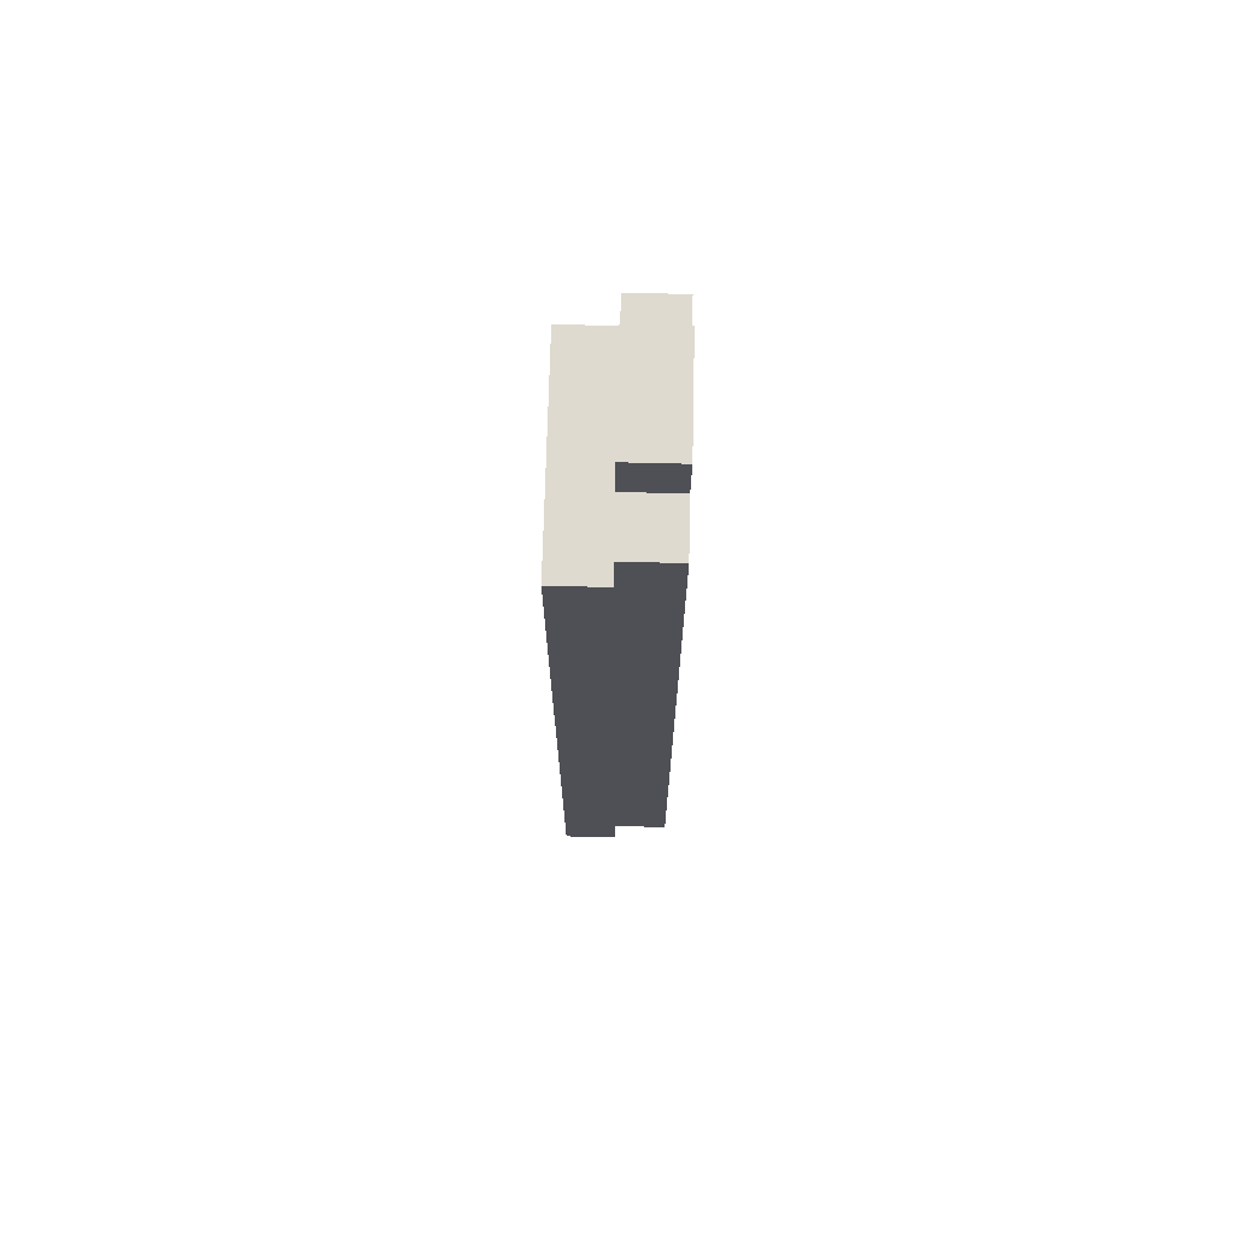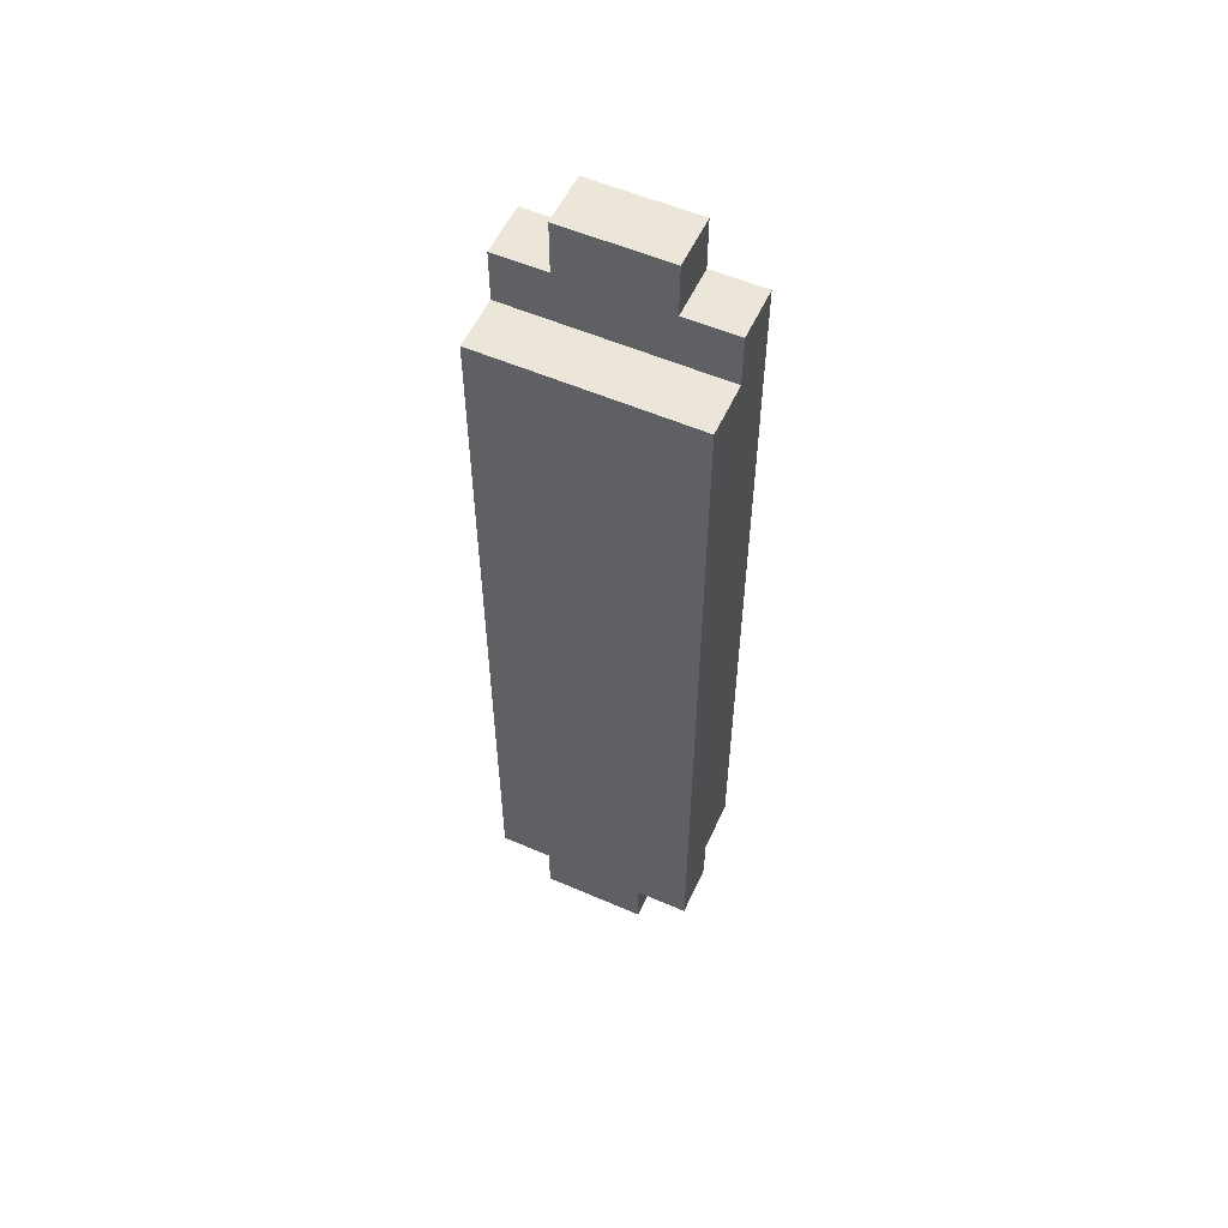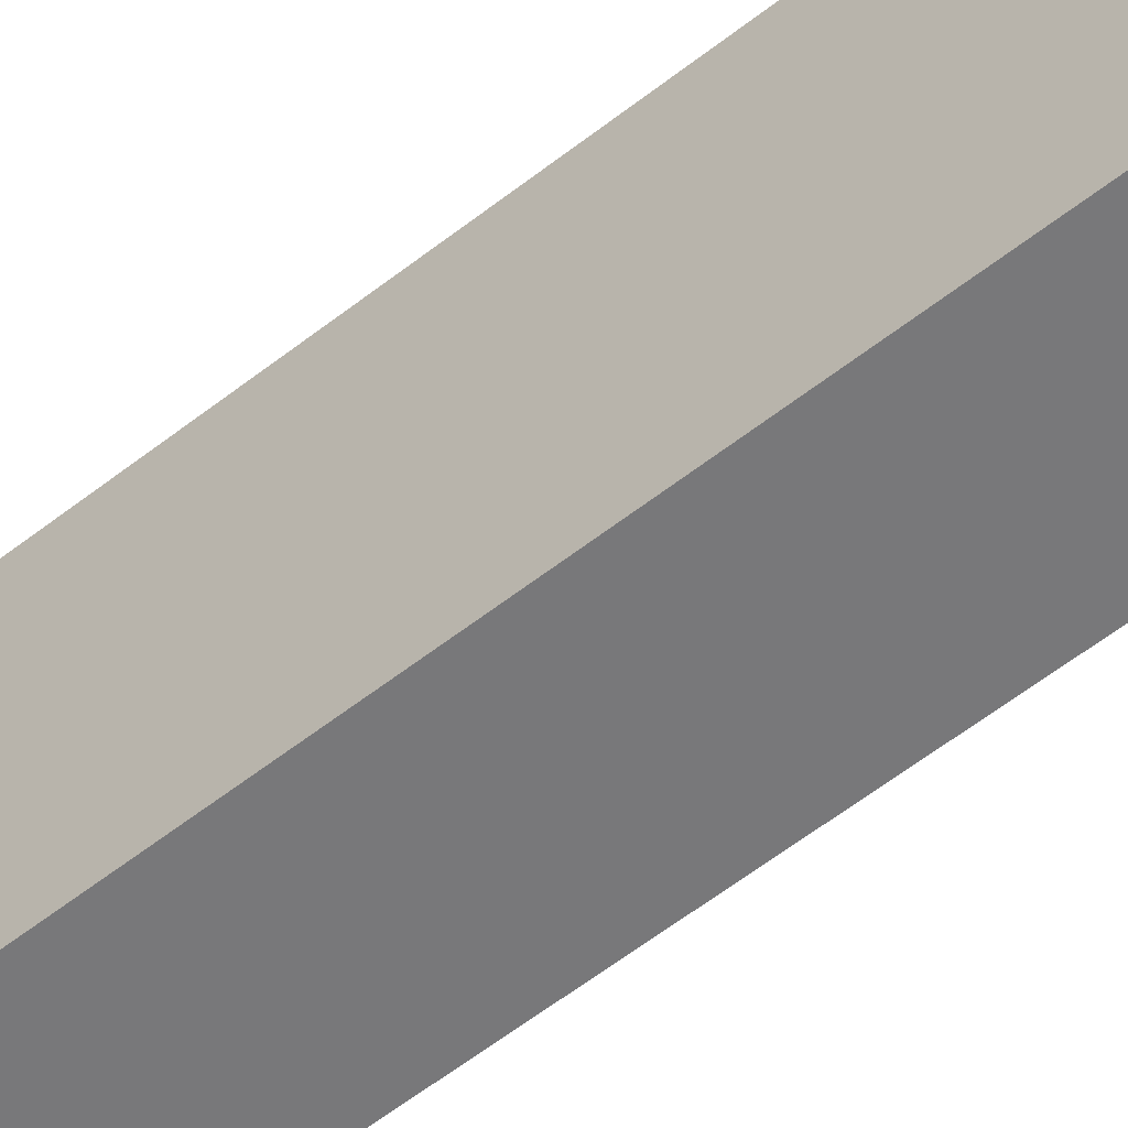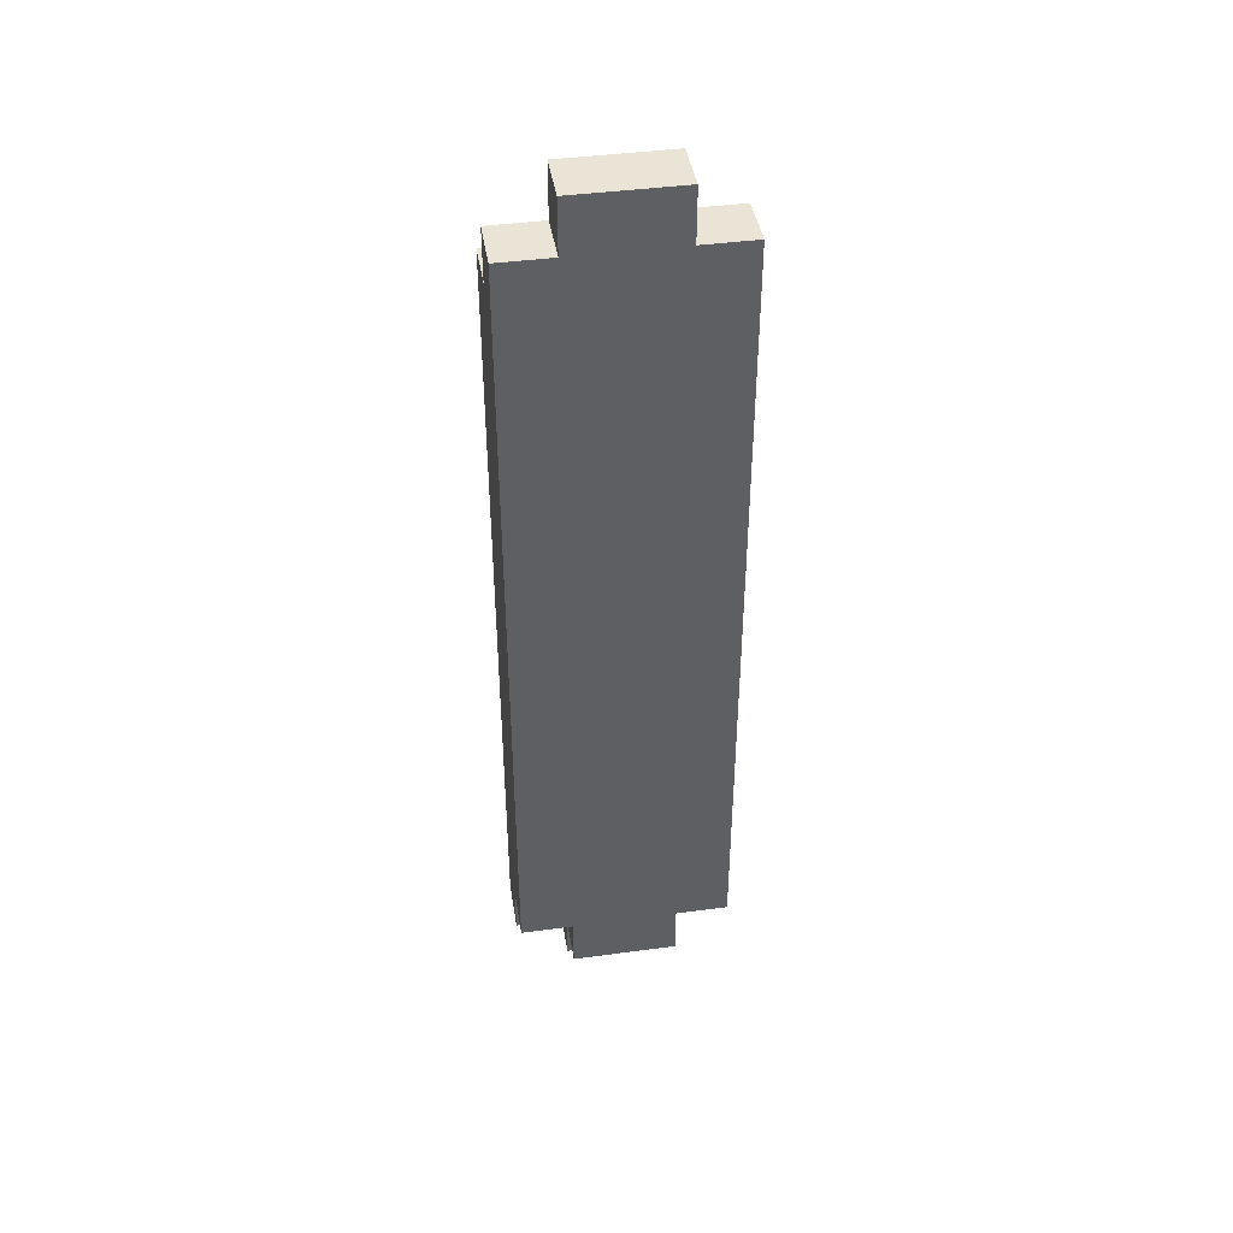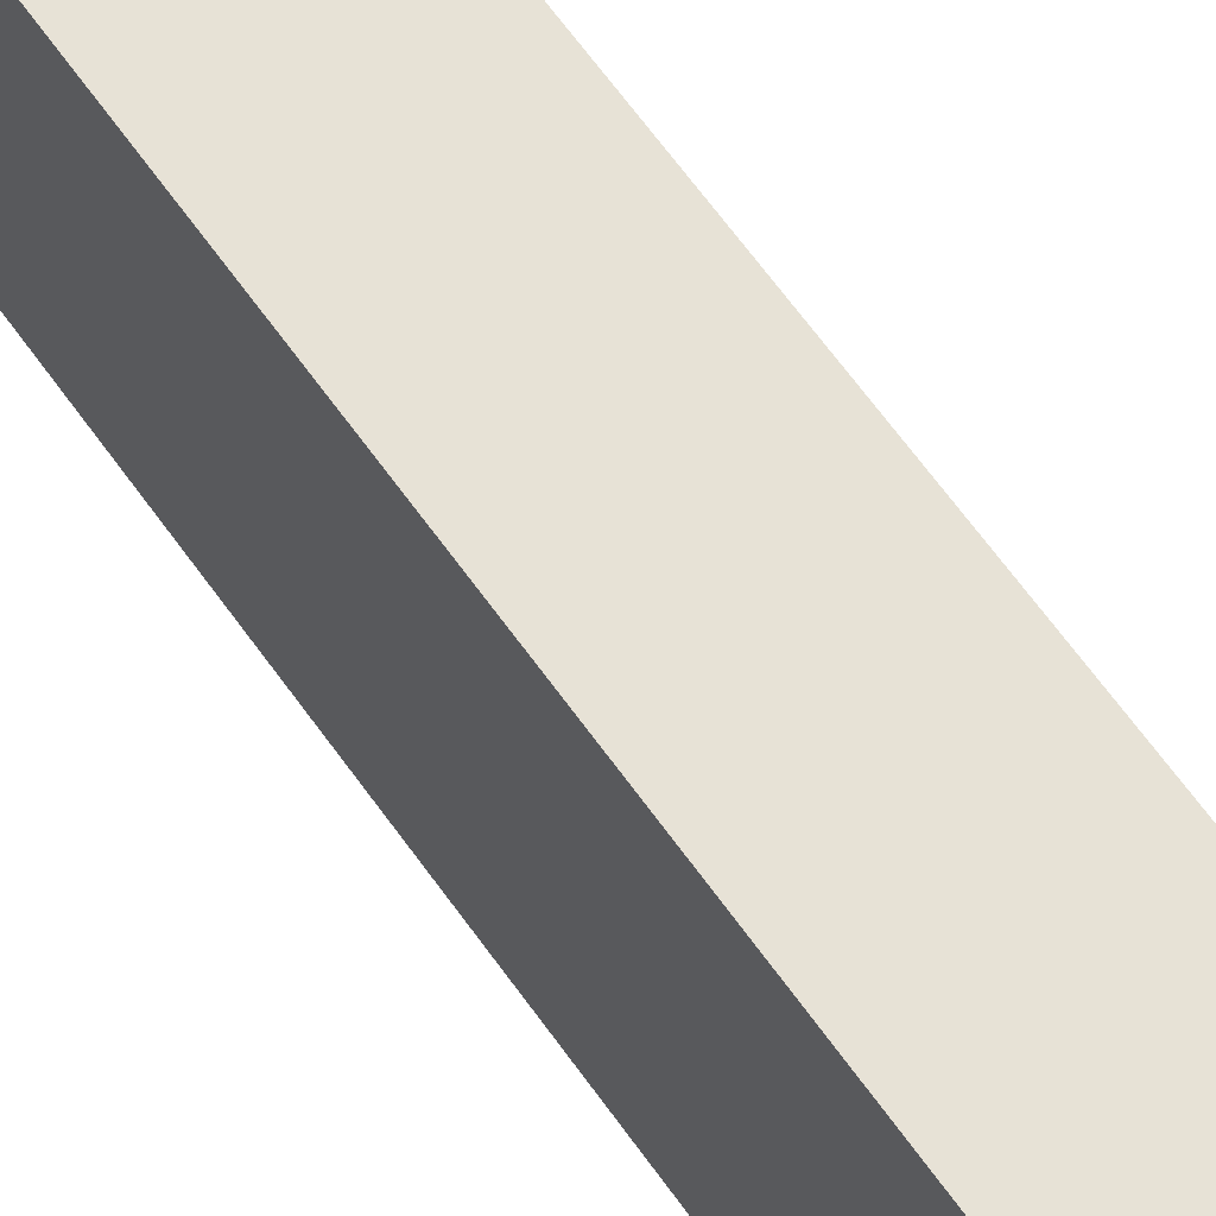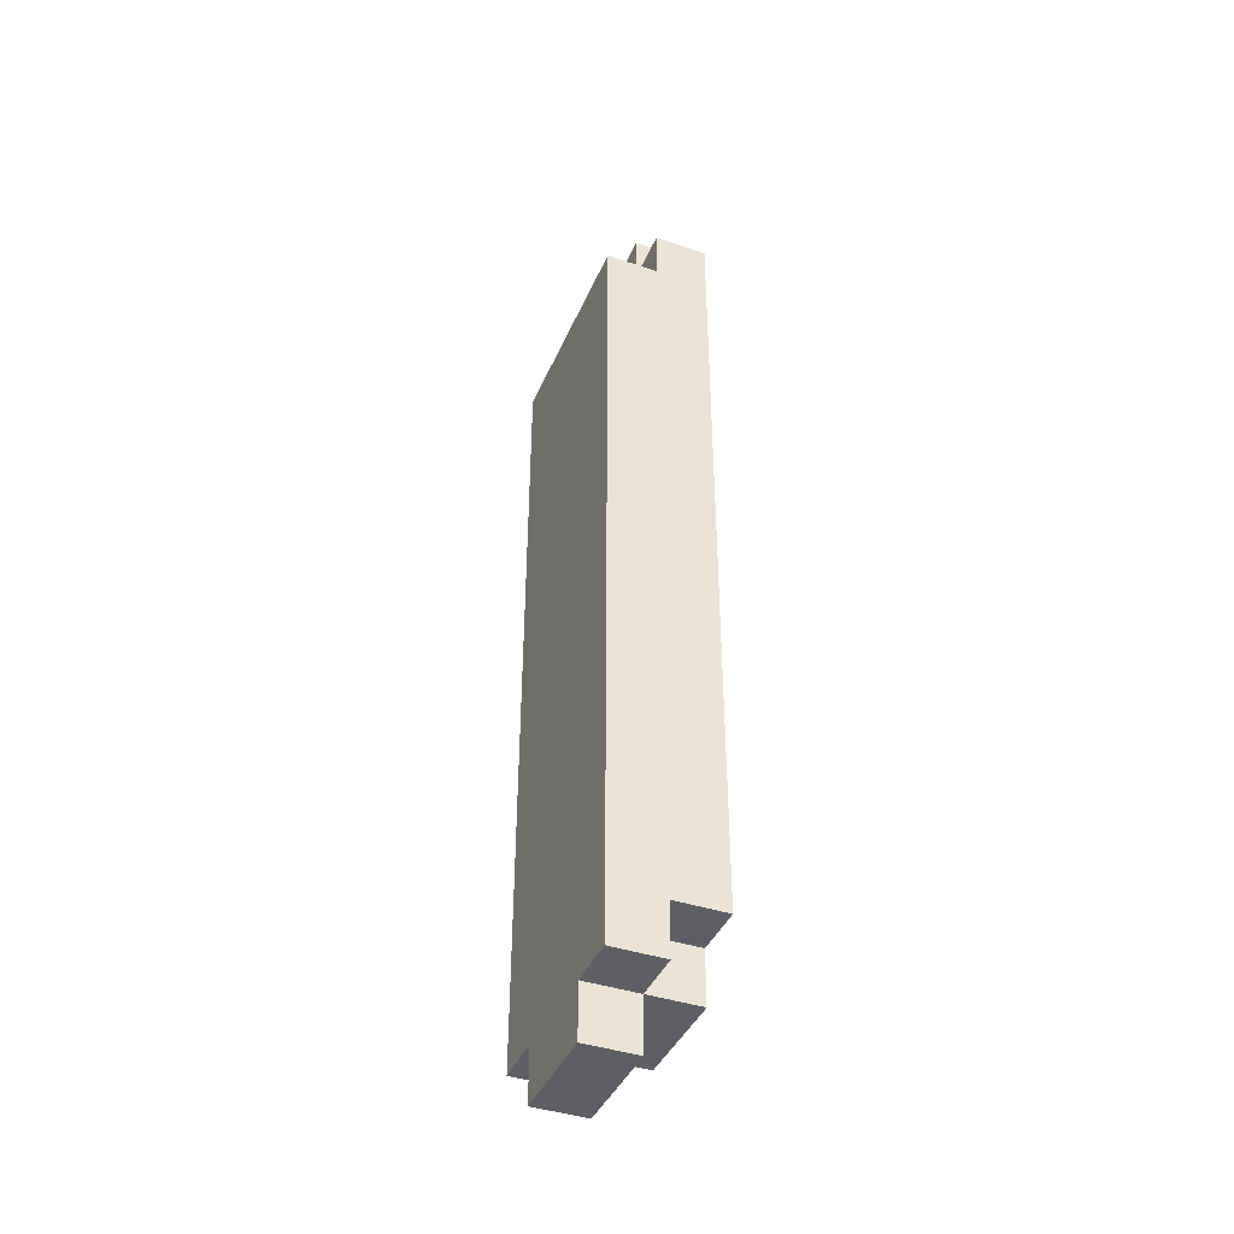
<metadata>
{"format":"obj","ext":"obj","renderer":"f3d","projection":"perspective","resolution":1024,"background":"white","views":[{"elev":70.8,"azim":1.4,"up":"+Y"},{"elev":55.6,"azim":-65.5,"up":"+Y"},{"elev":-57.6,"azim":-50.7,"up":"+Z"},{"elev":42.6,"azim":80.9,"up":"+Y"},{"elev":63.3,"azim":-35.1,"up":"+Z"},{"elev":-41.1,"azim":-22.2,"up":"+Y"}]}
</metadata>
<code>
o
v -1.2 0.4 0.1
v -1.2 0.4 -0.1
v -1.2 0.5 0.2
v -1.2 0.5 0.1
v -1.2 0.5 -0.1
v -1.2 0.5 -0.2
v -1.2 2 0.2
v -1.2 2 -0.2
v -1.1 2 0.2
v -1.1 2 -0.2
v -1.1 2.1 0.2
v -1.1 2.1 0.1
v -1.1 2.1 -0.1
v -1.1 2.1 -0.2
v -1.1 2.2 0.1
v -1.1 2.2 -0.1
v -1.1 0.4 0.1
v -1.1 0.4 -0.1
v -1.1 0.5 0.2
v -1.1 0.5 0.1
v -1.1 0.5 -0.1
v -1.1 0.5 -0.2
v -1.1 0.6 0.2
v -1.1 0.6 0.1
v -1.1 0.6 -0.1
v -1.1 0.6 -0.2
v -1 0.5 0.1
v -1 0.5 -0.1
v -1 0.6 0.2
v -1 0.6 0.1
v -1 0.6 -0.1
v -1 0.6 -0.2
v -1 0.8 0.1
v -1 0.8 -0.1
v -1 1.7 0.2
v -1 1.7 0.1
v -1 1.7 -0.1
v -1 1.7 -0.2
v -1 2.1 0.2
v -1 2.1 0.1
v -1 2.1 -0.1
v -1 2.1 -0.2
v -1 2.2 0.1
v -1 2.2 -0.1
v -1.2 0.5 0.2
v -1.2 2 0.2
v -1.1 0.5 0.2
v -1.1 0.6 0.2
v -1.1 1.7 0.2
v -1.1 2 0.2
v -1.1 2.1 0.2
v -1 0.6 0.2
v -1 1.7 0.2
v -1 2.1 0.2
v -1.2 0.4 0.1
v -1.2 0.5 0.1
v -1.1 0.4 0.1
v -1.1 0.5 0.1
v -1.1 0.6 0.1
v -1.1 2.1 0.1
v -1.1 2.2 0.1
v -1 0.5 0.1
v -1 0.6 0.1
v -1 2.1 0.1
v -1 2.2 0.1
v -1.2 0.4 -0.1
v -1.2 0.5 -0.1
v -1.1 0.4 -0.1
v -1.1 0.5 -0.1
v -1.1 0.6 -0.1
v -1.1 2.1 -0.1
v -1.1 2.2 -0.1
v -1 0.5 -0.1
v -1 0.6 -0.1
v -1 2.1 -0.1
v -1 2.2 -0.1
v -1.2 0.5 -0.2
v -1.2 2 -0.2
v -1.1 0.5 -0.2
v -1.1 0.6 -0.2
v -1.1 1.7 -0.2
v -1.1 2 -0.2
v -1.1 2.1 -0.2
v -1 0.6 -0.2
v -1 1.7 -0.2
v -1 2.1 -0.2
v -1.2 0.4 0.1
v -1.1 0.4 0.1
v -1.2 0.4 -0.1
v -1.1 0.4 -0.1
v -1.2 0.5 0.2
v -1.1 0.5 0.2
v -1.2 0.5 0.1
v -1.1 0.5 0.1
v -1 0.5 0.1
v -1.2 0.5 -0.1
v -1.1 0.5 -0.1
v -1 0.5 -0.1
v -1.2 0.5 -0.2
v -1.1 0.5 -0.2
v -1.1 0.6 0.2
v -1 0.6 0.2
v -1.1 0.6 0.1
v -1 0.6 0.1
v -1.1 0.6 -0.1
v -1 0.6 -0.1
v -1.1 0.6 -0.2
v -1 0.6 -0.2
v -1.2 2 0.2
v -1.1 2 0.2
v -1.2 2 -0.2
v -1.1 2 -0.2
v -1.1 2.1 0.2
v -1 2.1 0.2
v -1.1 2.1 0.1
v -1 2.1 0.1
v -1.1 2.1 -0.1
v -1 2.1 -0.1
v -1.1 2.1 -0.2
v -1 2.1 -0.2
v -1.1 2.2 0.1
v -1 2.2 0.1
v -1.1 2.2 -0.1
v -1 2.2 -0.1
f 4 2 1
f 5 2 4
f 7 4 3
f 7 6 5
f 7 5 4
f 8 6 7
f 11 10 9
f 12 10 11
f 13 10 12
f 14 10 13
f 15 13 12
f 16 13 15
f 17 18 20
f 20 18 21
f 19 20 23
f 23 20 24
f 21 22 25
f 25 22 26
f 27 28 30
f 30 28 31
f 29 30 33
f 31 32 33
f 30 31 33
f 33 32 34
f 29 33 35
f 33 34 36
f 35 33 36
f 34 32 37
f 36 34 37
f 37 32 38
f 35 36 39
f 36 37 39
f 37 38 39
f 39 38 40
f 40 38 41
f 41 38 42
f 40 41 43
f 43 41 44
f 47 46 45
f 48 46 47
f 49 46 48
f 50 46 49
f 52 49 48
f 53 51 50
f 53 49 52
f 53 50 49
f 54 51 53
f 57 56 55
f 58 56 57
f 62 59 58
f 63 59 62
f 64 61 60
f 65 61 64
f 66 67 68
f 68 67 69
f 69 70 73
f 73 70 74
f 71 72 75
f 75 72 76
f 77 78 79
f 79 78 80
f 80 78 81
f 81 78 82
f 80 81 84
f 82 83 85
f 84 81 85
f 81 82 85
f 85 83 86
f 89 88 87
f 90 88 89
f 93 92 91
f 94 92 93
f 97 95 94
f 98 95 97
f 99 97 96
f 100 97 99
f 103 102 101
f 104 102 103
f 107 106 105
f 108 106 107
f 109 110 111
f 111 110 112
f 113 114 115
f 115 114 116
f 117 118 119
f 119 118 120
f 121 122 123
f 123 122 124

</code>
